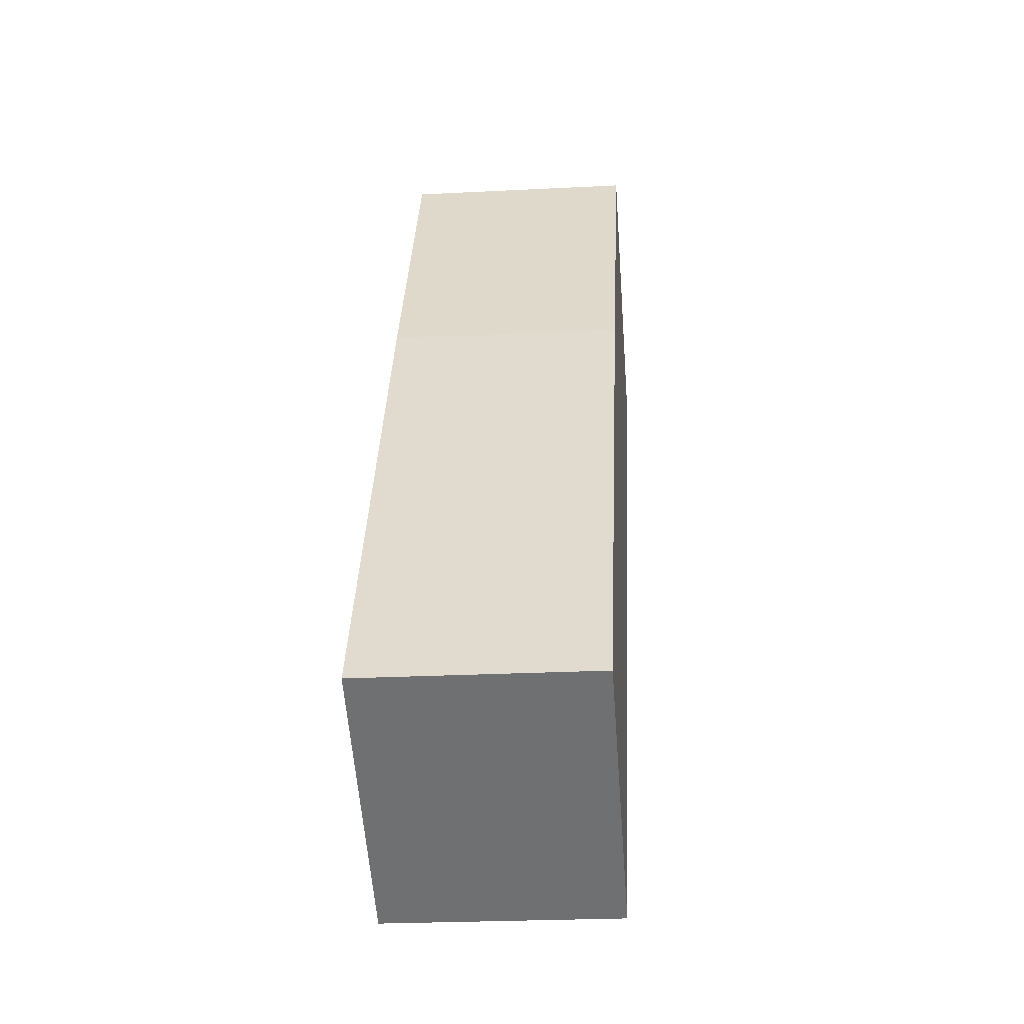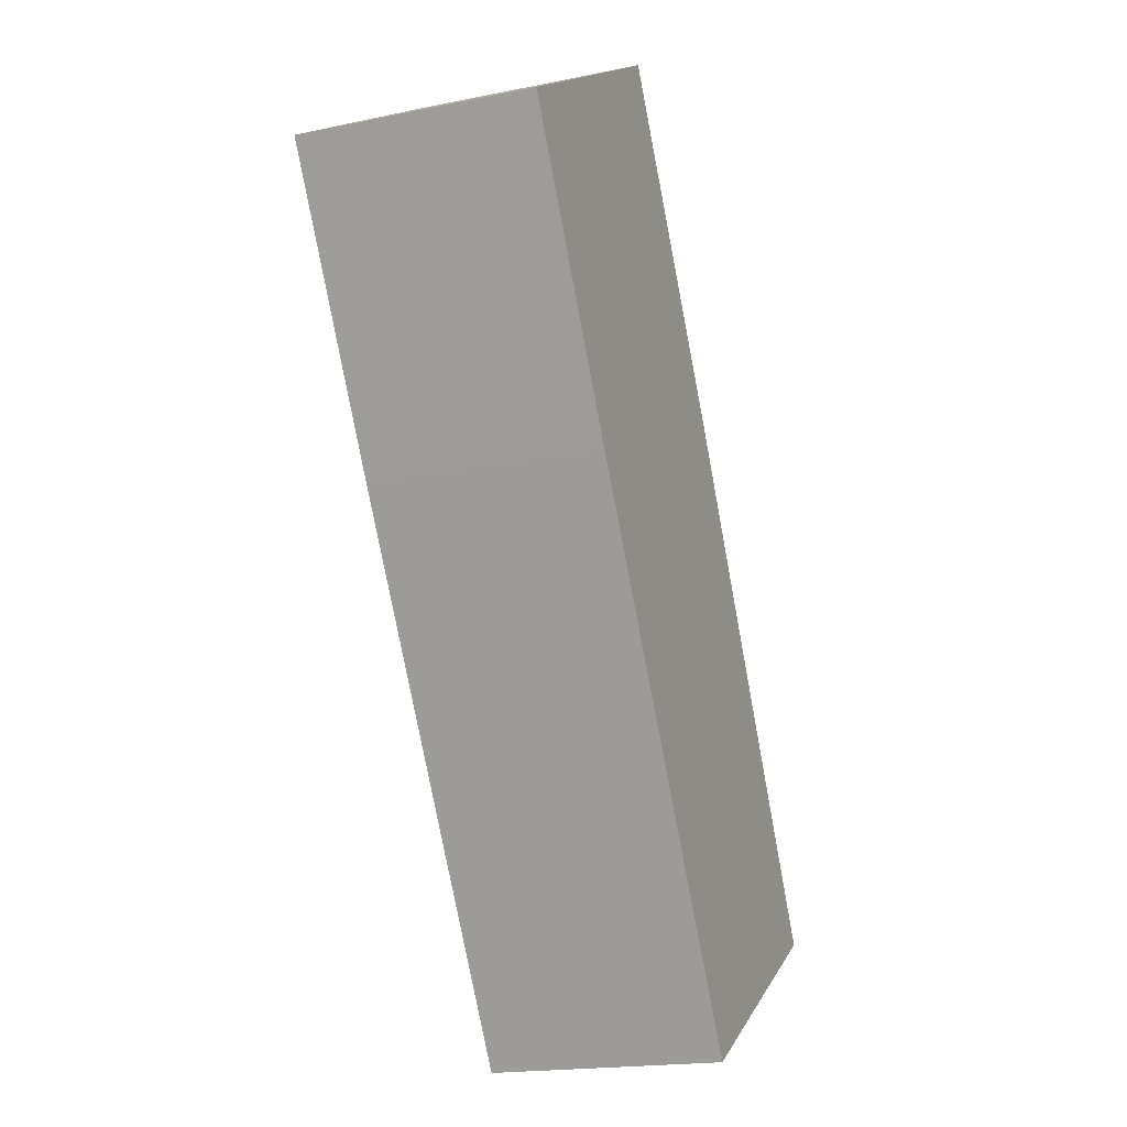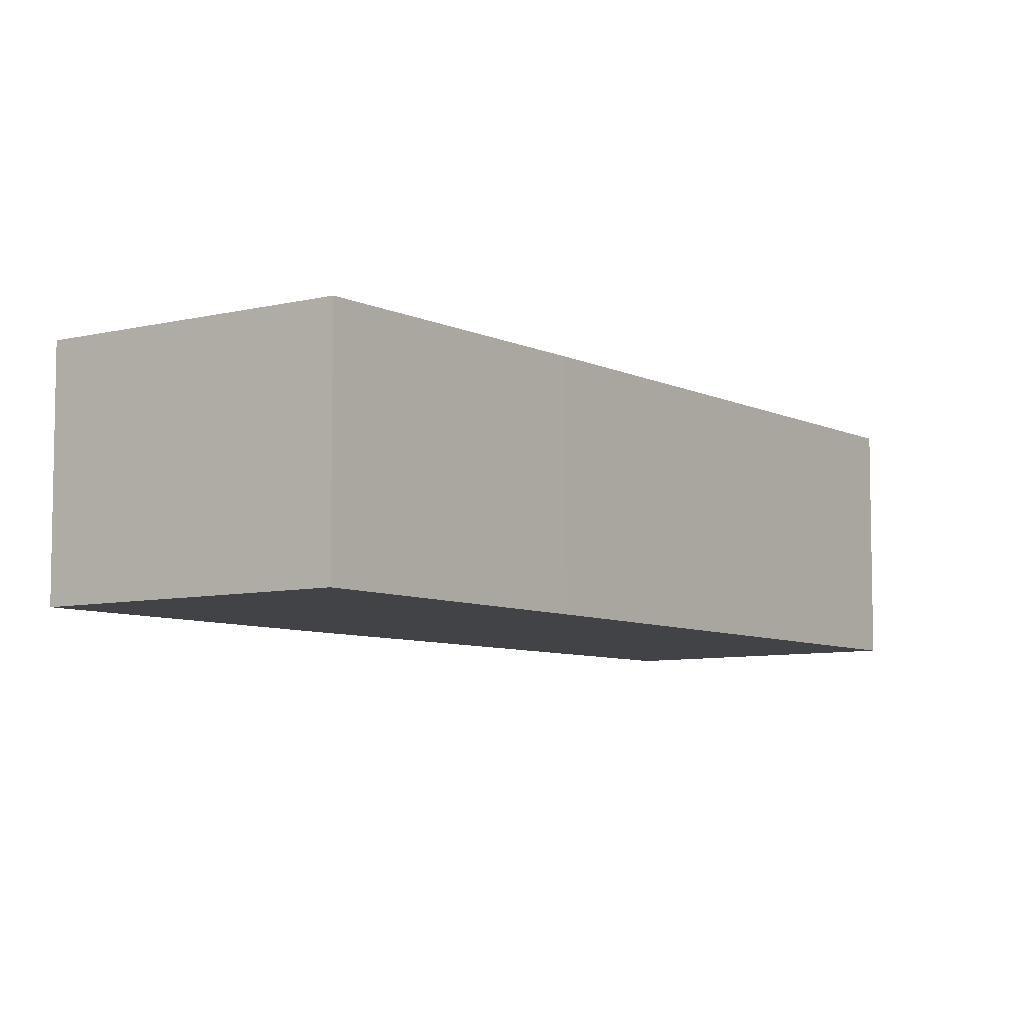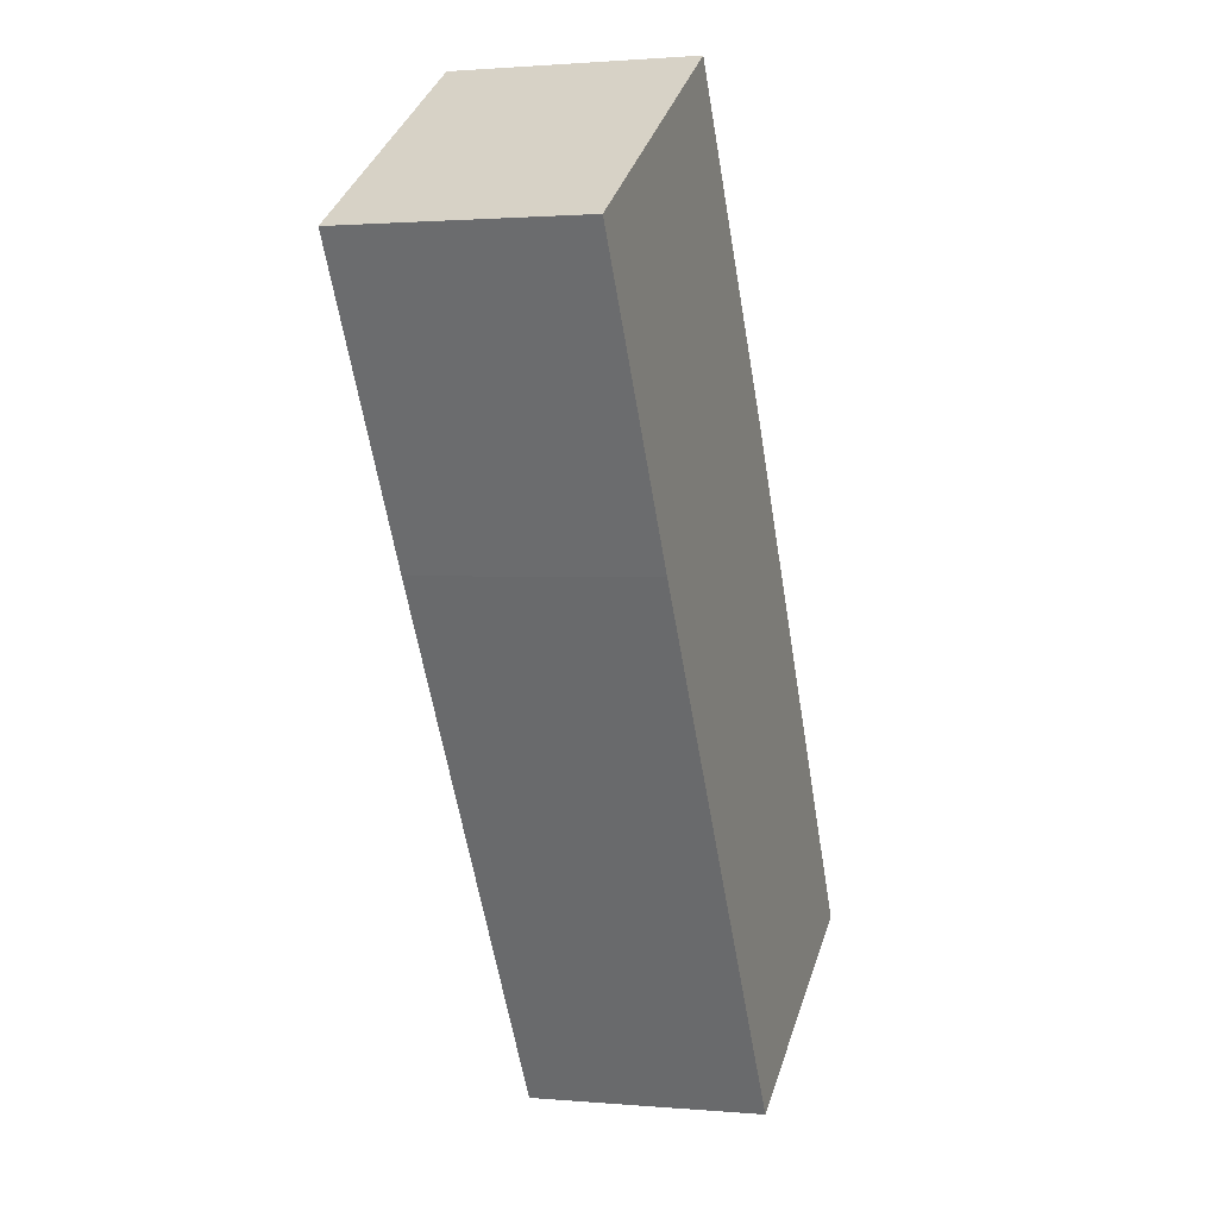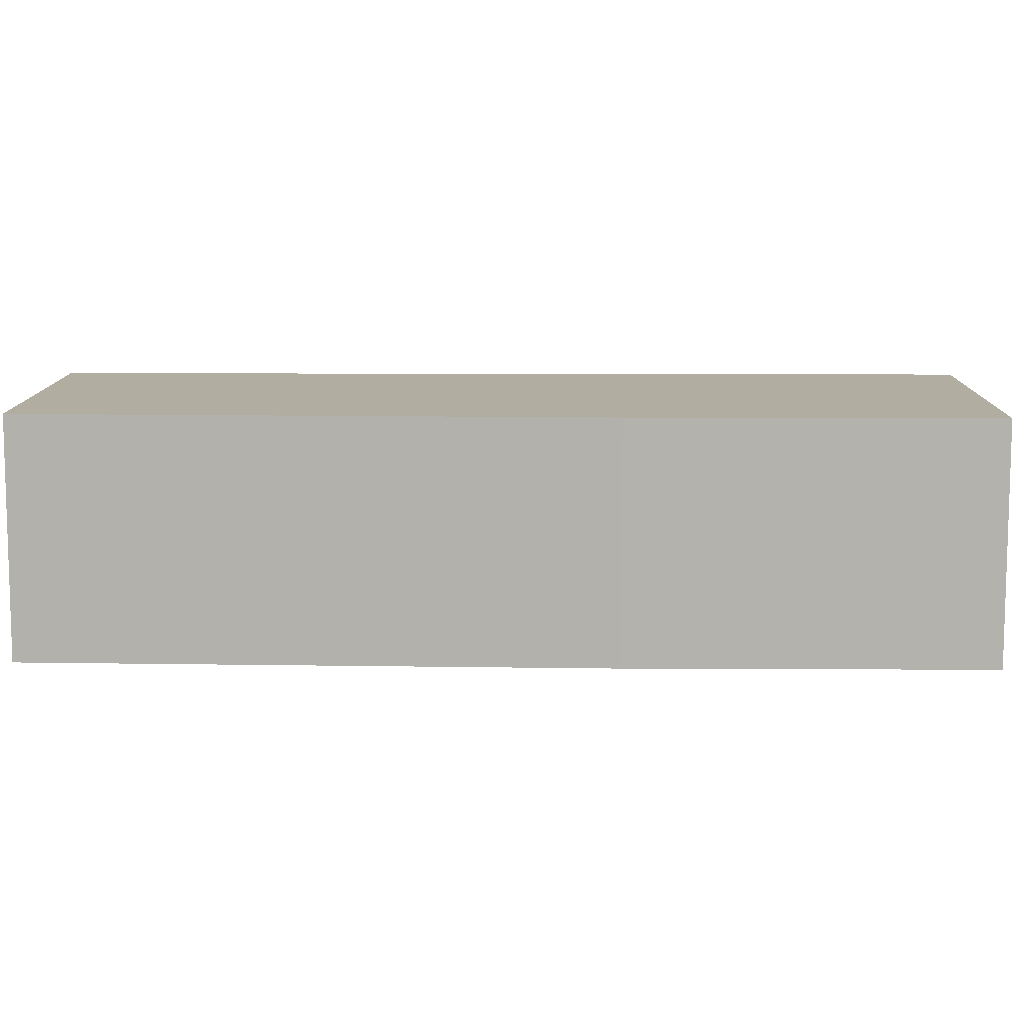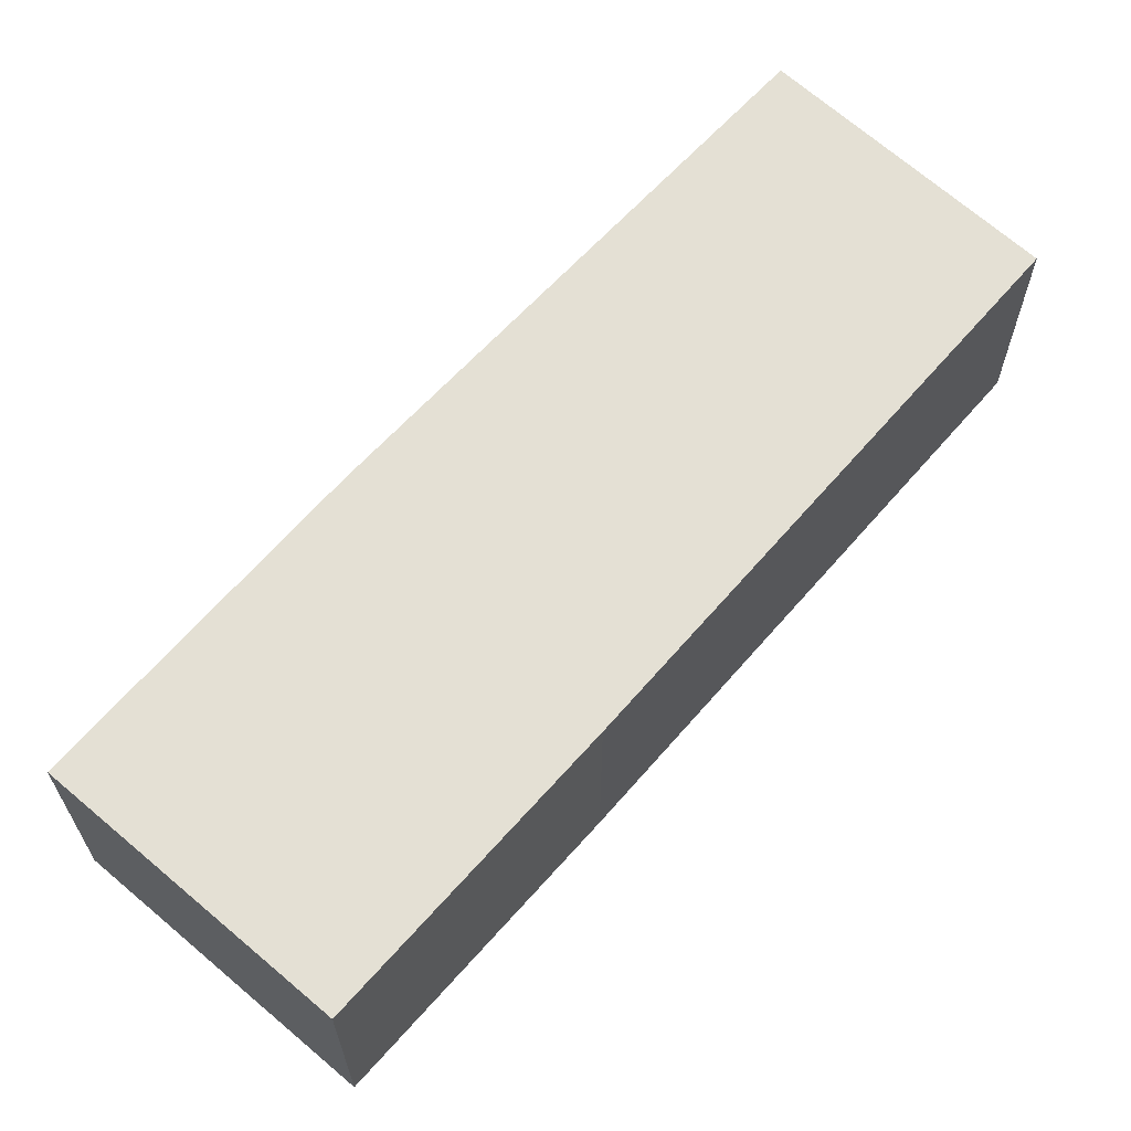
<metadata>
{"format":"obj","ext":"obj","renderer":"f3d","projection":"perspective","resolution":1024,"background":"white","views":[{"elev":-24.8,"azim":-85.2,"up":"+Z"},{"elev":-18.6,"azim":111.3,"up":"+Z"},{"elev":-7.2,"azim":67.5,"up":"+Y"},{"elev":1.3,"azim":108.5,"up":"+Z"},{"elev":10.5,"azim":-58.0,"up":"+Y"},{"elev":66.0,"azim":72.5,"up":"+Y"}]}
</metadata>
<code>
v  0 2.774 1.699e-16
v  6.698 2.774 4.183
v  3.035 2.774 -1.779
v  3.321 2.774 5.838
v  8.642 2.774 7.435
v  5.486 2.774 9.405
v  0 0 0
v  3.321 -3.575e-16 5.838
v  5.486 -5.759e-16 9.405
v  8.642 -4.553e-16 7.435
v  6.698 -2.561e-16 4.183
v  3.035 1.089e-16 -1.779
g defaultobject
f 1 2 3
f 2 1 4
f 2 4 5
f 5 4 6
f 7 4 1
f 4 7 8
f 8 6 4
f 6 8 9
f 9 5 6
f 5 9 10
f 10 2 5
f 2 10 11
f 2 11 3
f 3 11 12
f 12 1 3
f 1 12 7
f 8 10 9
f 10 8 11
f 11 8 7
f 11 7 12

</code>
